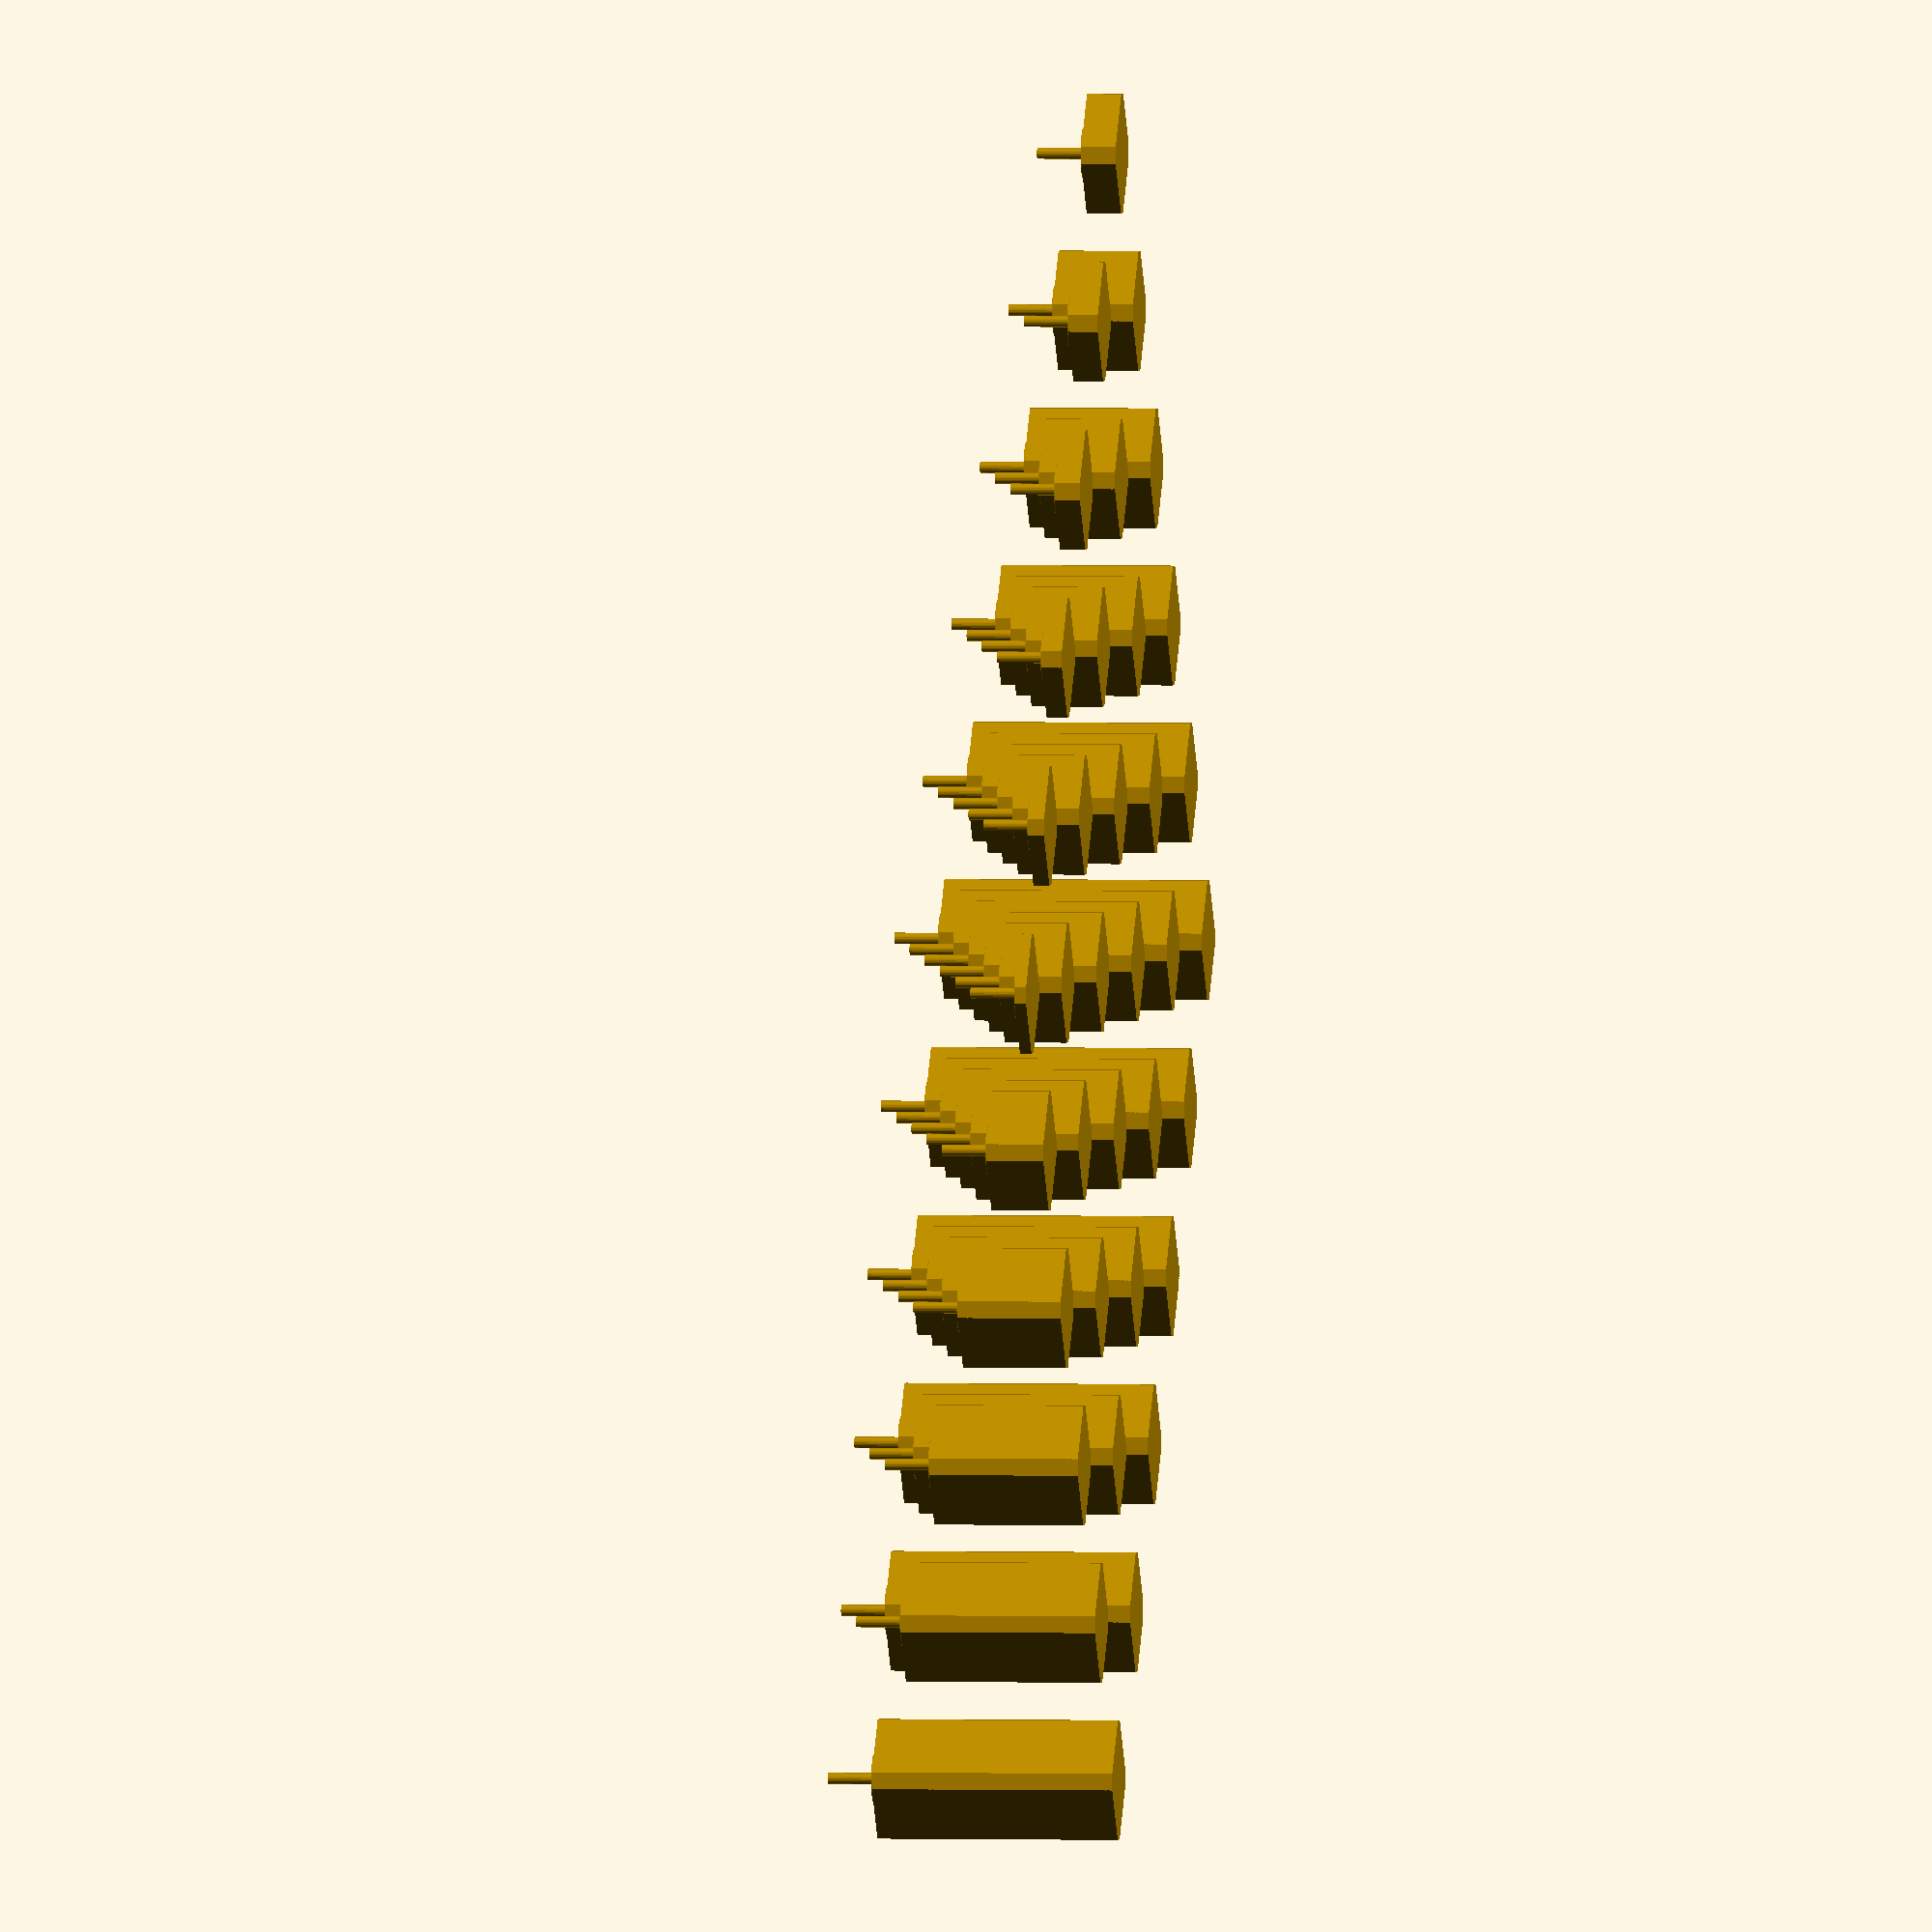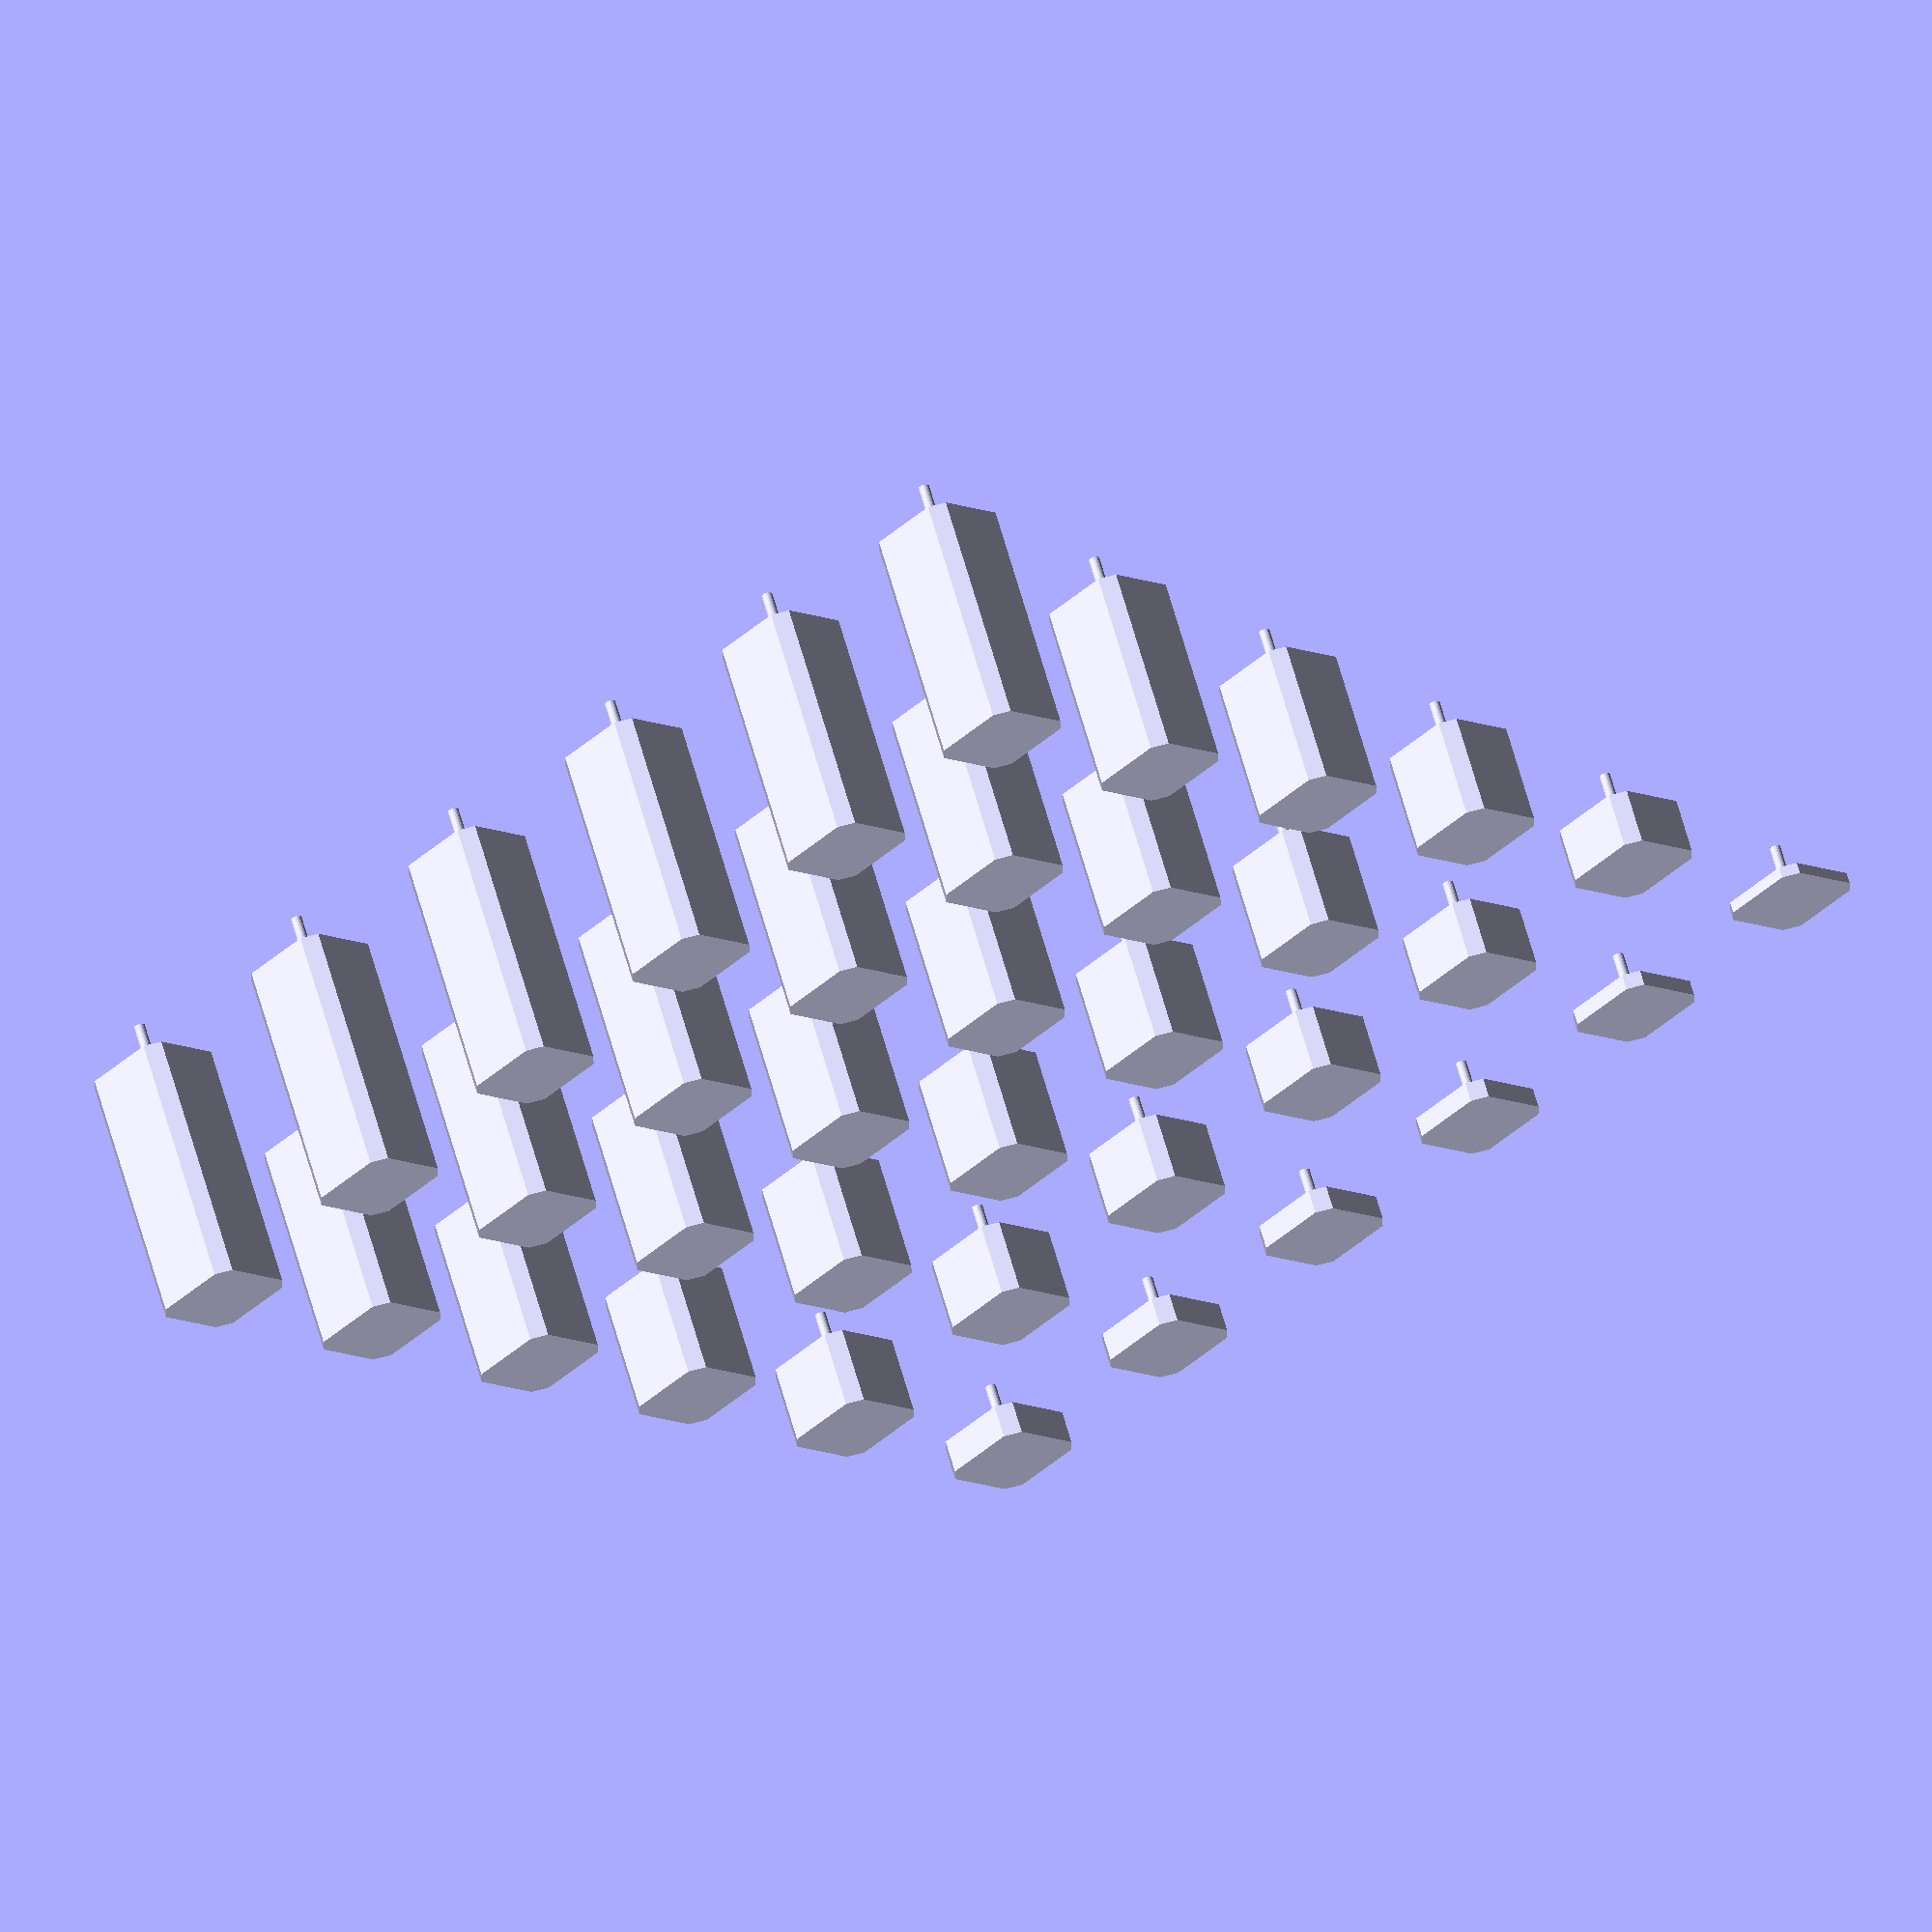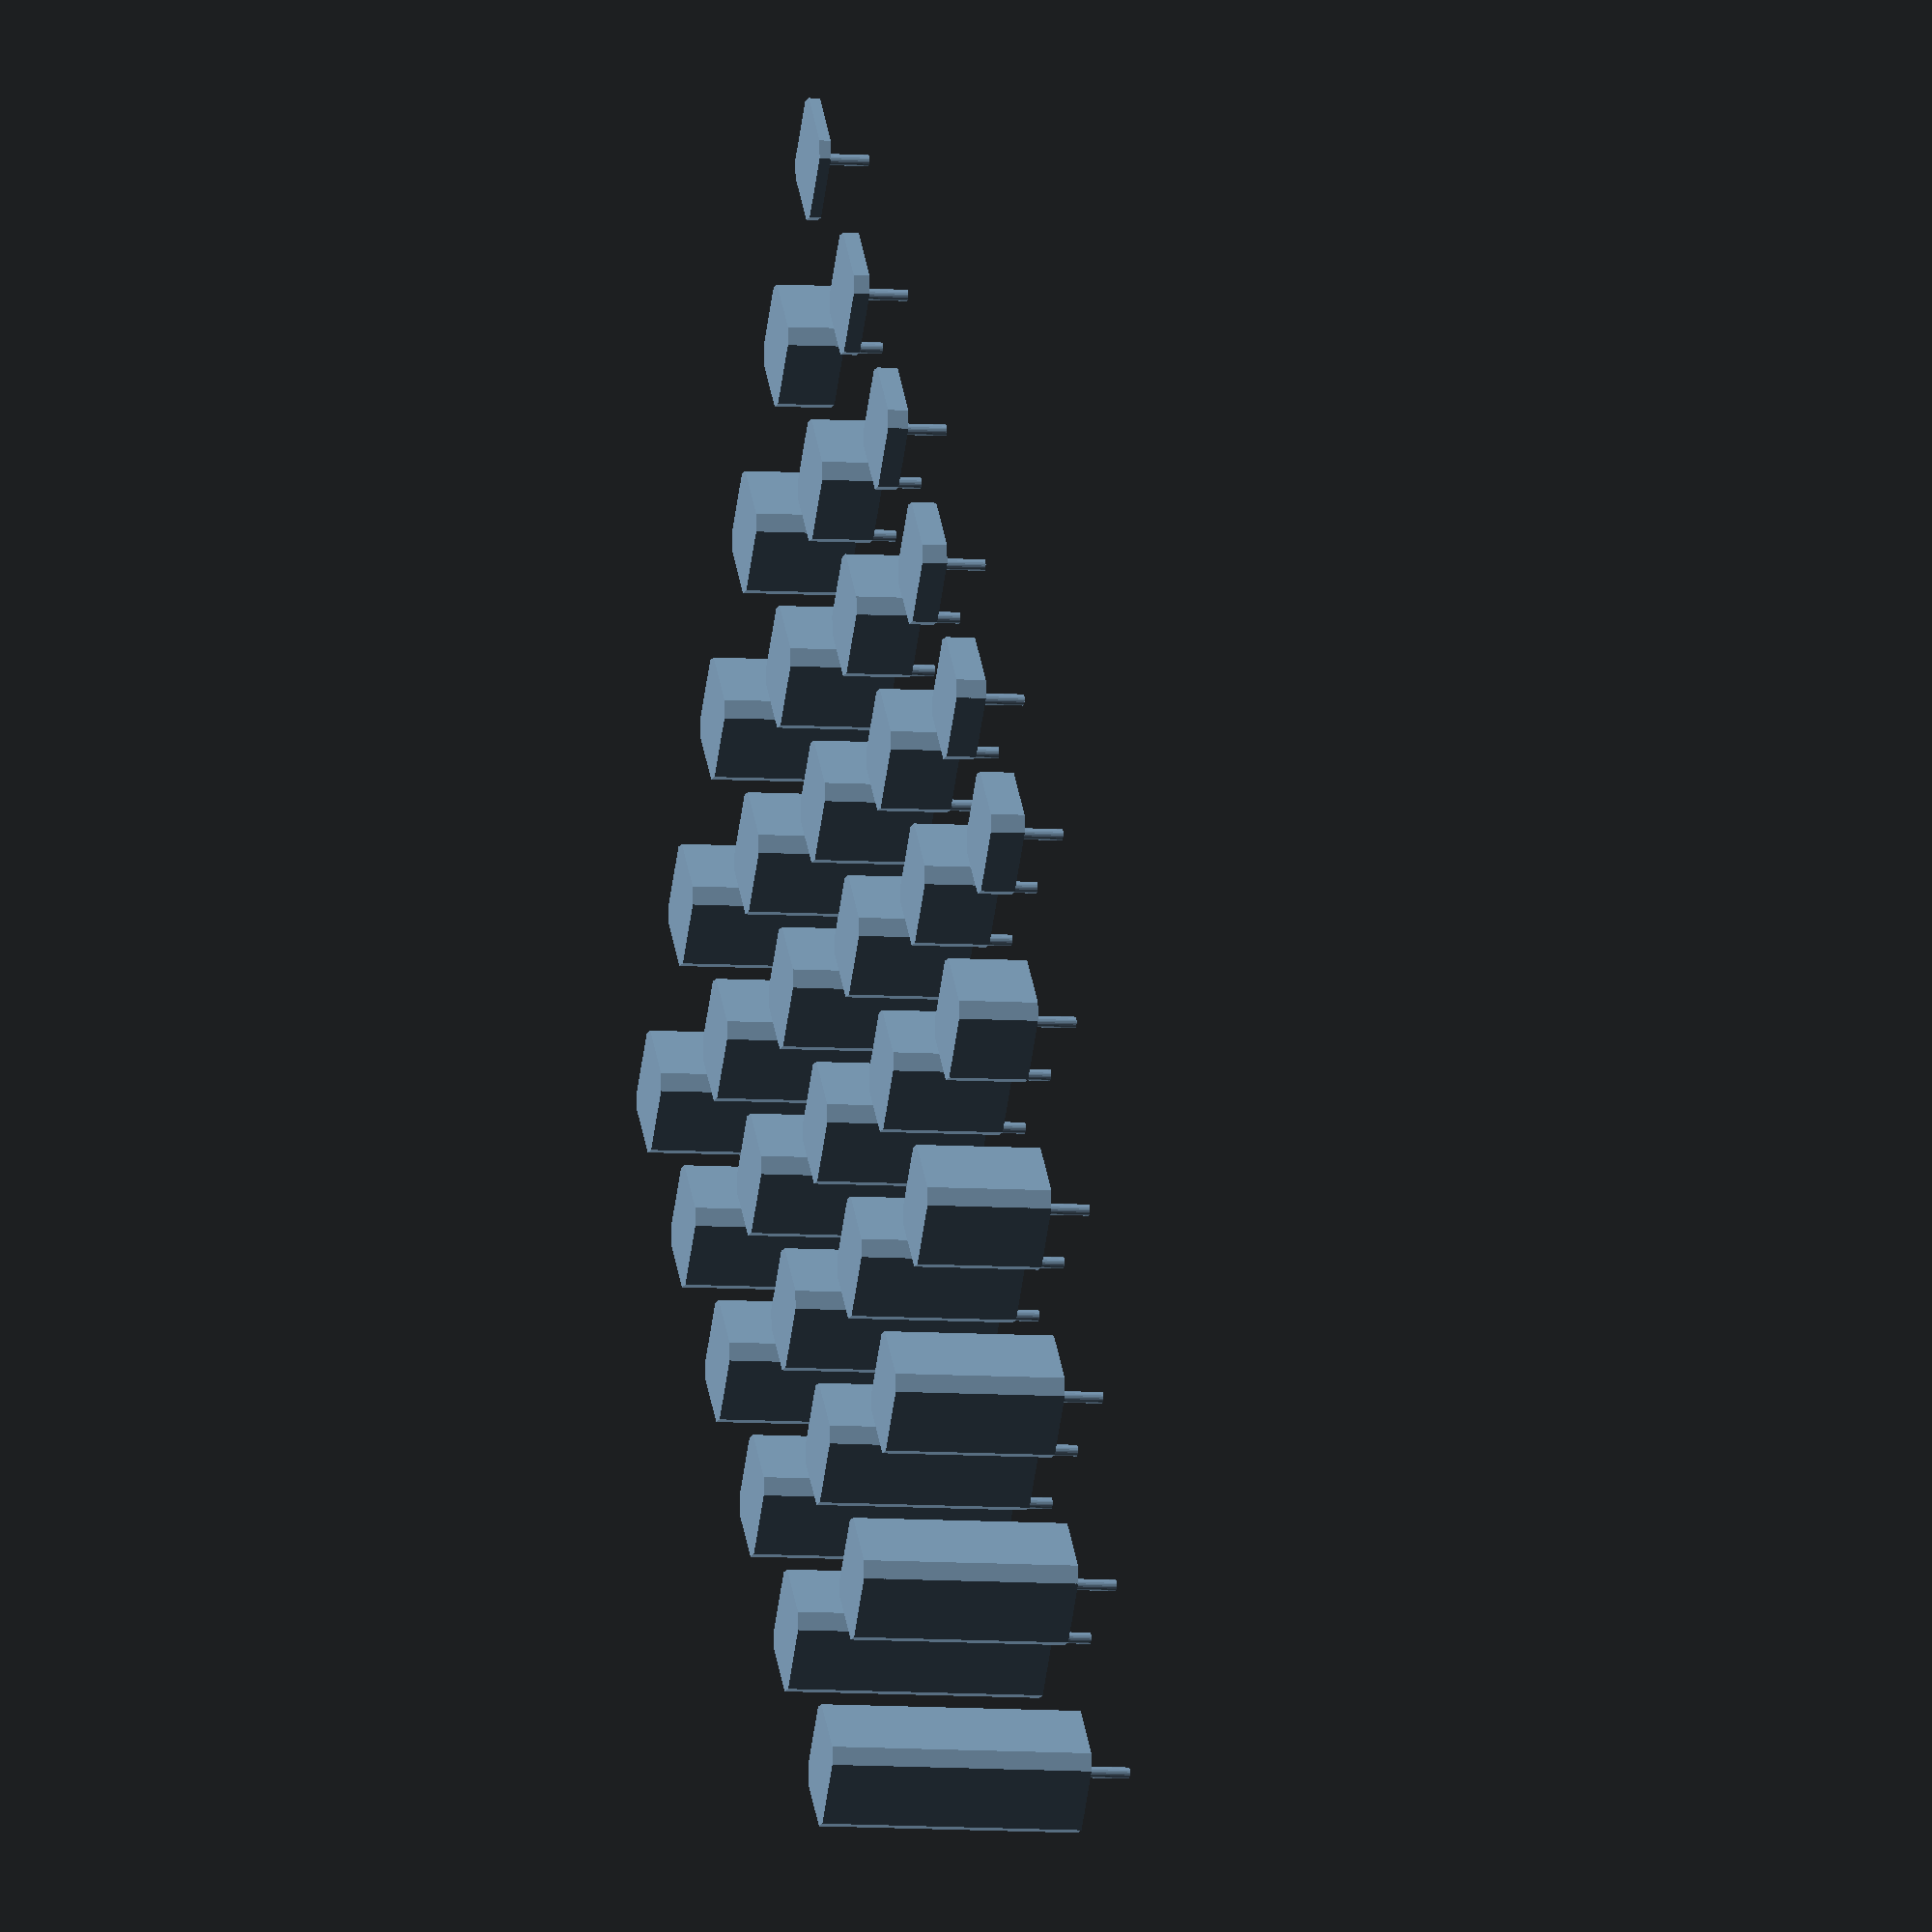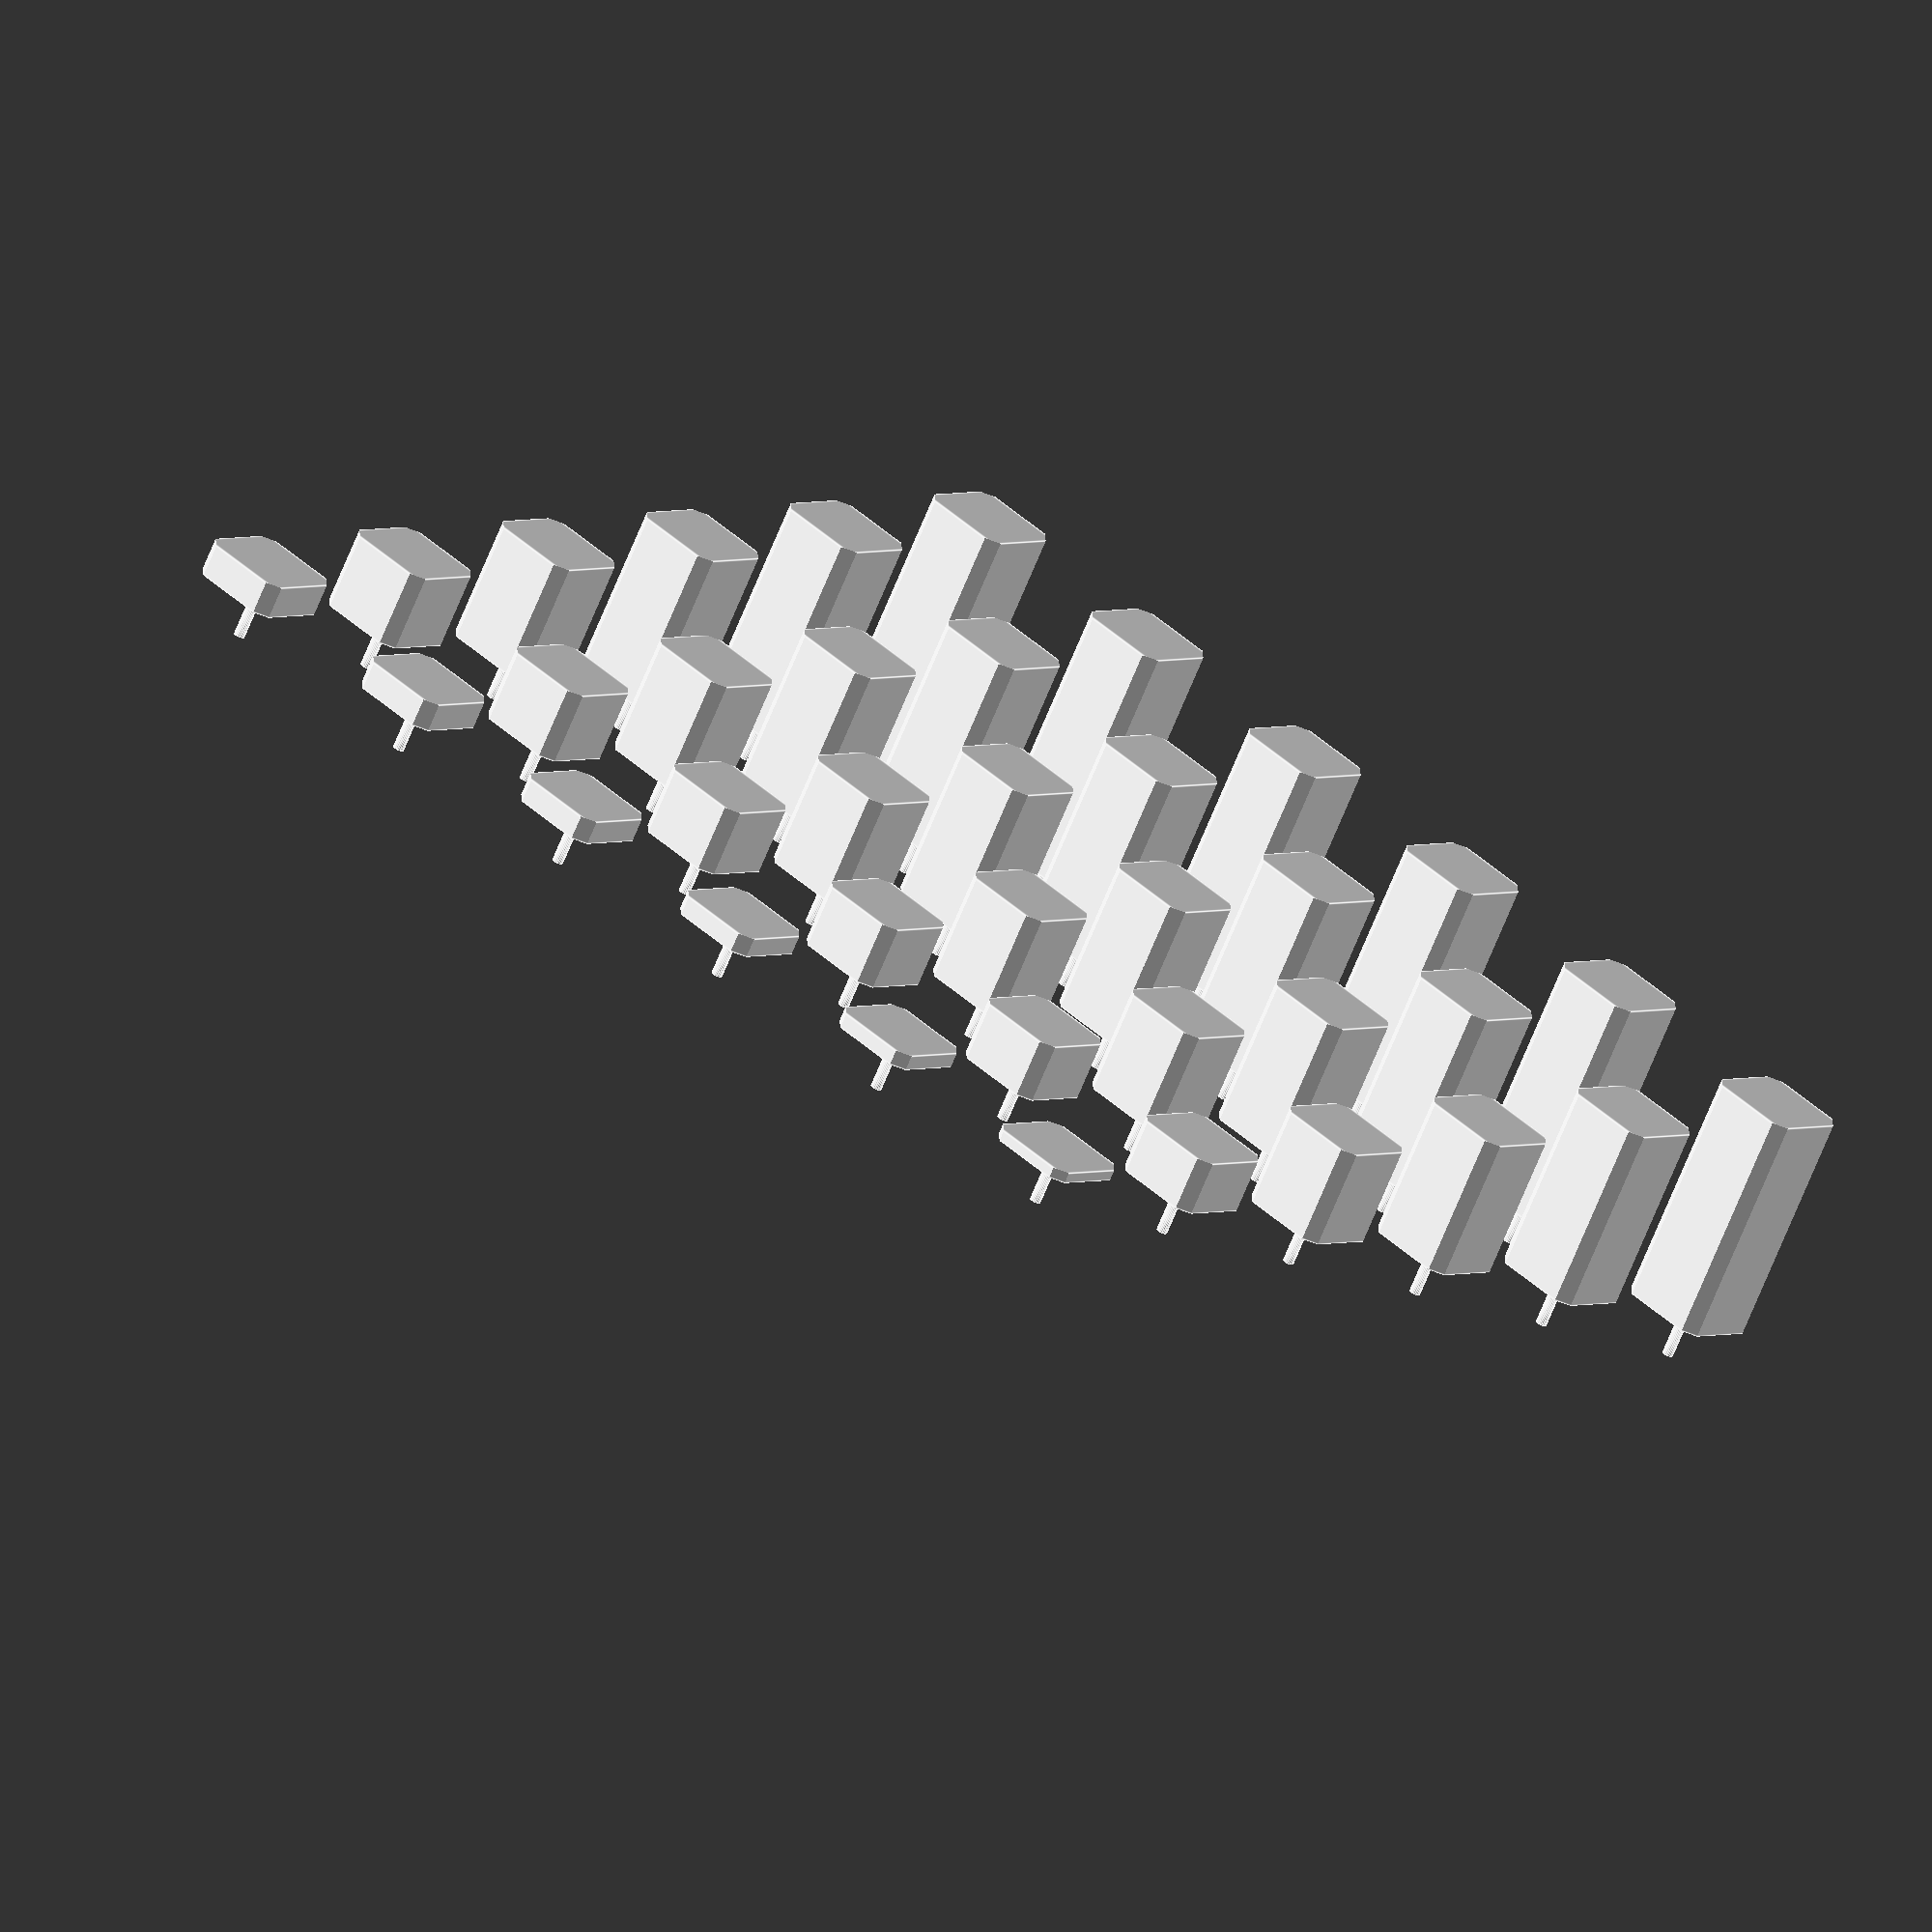
<openscad>
//Quick design of a NEMA 17 (SM-42BYG011-25) motor

//Change number to adjust result of example code (0->2)
Example_Number = 2;

//Example use of code:
if(Example_Number==0){
    motor_height = 34.0;
    
    Nema17(motor_height);
}
//OR
else if(Example_Number==1){
    motor0_height = 34.0;
    motor1_height = 53.0;
    
    Nema17(motor0_height);
    translate([100,0,0])
    Nema17(motor1_height);
}
//And just for fun:
else if(Example_Number==2){
    for(x_trans=[0:100:500],y_trans=[0:100:500]){
        translate([x_trans,y_trans,0])
        Nema17(x_trans/50+y_trans/5+5);
    }
}

//Error handling... Bleh.
else{
    echo("**********");
    echo("ERROR");
    echo("Invalid example number, please select A numbers from 0 to 2");
    echo("**********");
}

/*
Copy & paste the module below into your code
to add the NEMA17 module into your design. 
Remember to define the height of your Nema17 motor(s)
and include their heights whenever calling this module
*/
module Nema17(motor_height){
	difference(){
//motor
		union(){
			translate([0,0,motor_height/2]){
				intersection(){
					cube([42.3,42.3,motor_height], center = true);
					rotate([0,0,45]) translate([0,0,-1]) cube([74.3*sin(45), 73.3*sin(45) ,motor_height+2], center = true);
				}
			}
			translate([0, 0, motor_height]) cylinder(h=2, r=11, $fn=24);
			translate([0, 0, motor_height+2]) cylinder(h=20, r=2.5, $fn=24);
		}
//screw holes
		for(i=[0:3]){
				rotate([0, 0, 90*i])translate([15.5, 15.5, motor_height-4.5]) cylinder(h=5, r=1.5, $fn=24);
			}
	}
}

		
</openscad>
<views>
elev=177.0 azim=43.9 roll=83.8 proj=o view=wireframe
elev=116.4 azim=225.4 roll=15.6 proj=o view=wireframe
elev=7.1 azim=137.2 roll=258.3 proj=o view=wireframe
elev=248.2 azim=137.6 roll=22.1 proj=o view=edges
</views>
